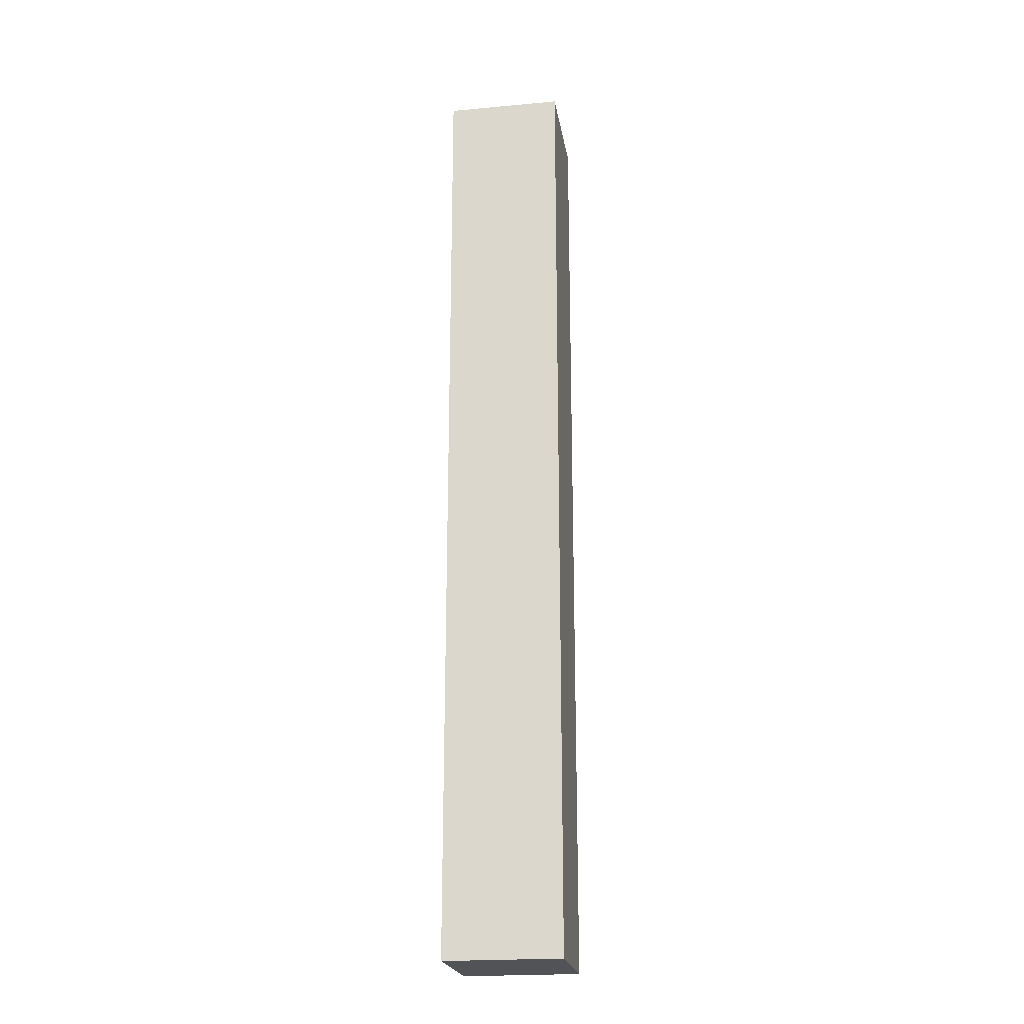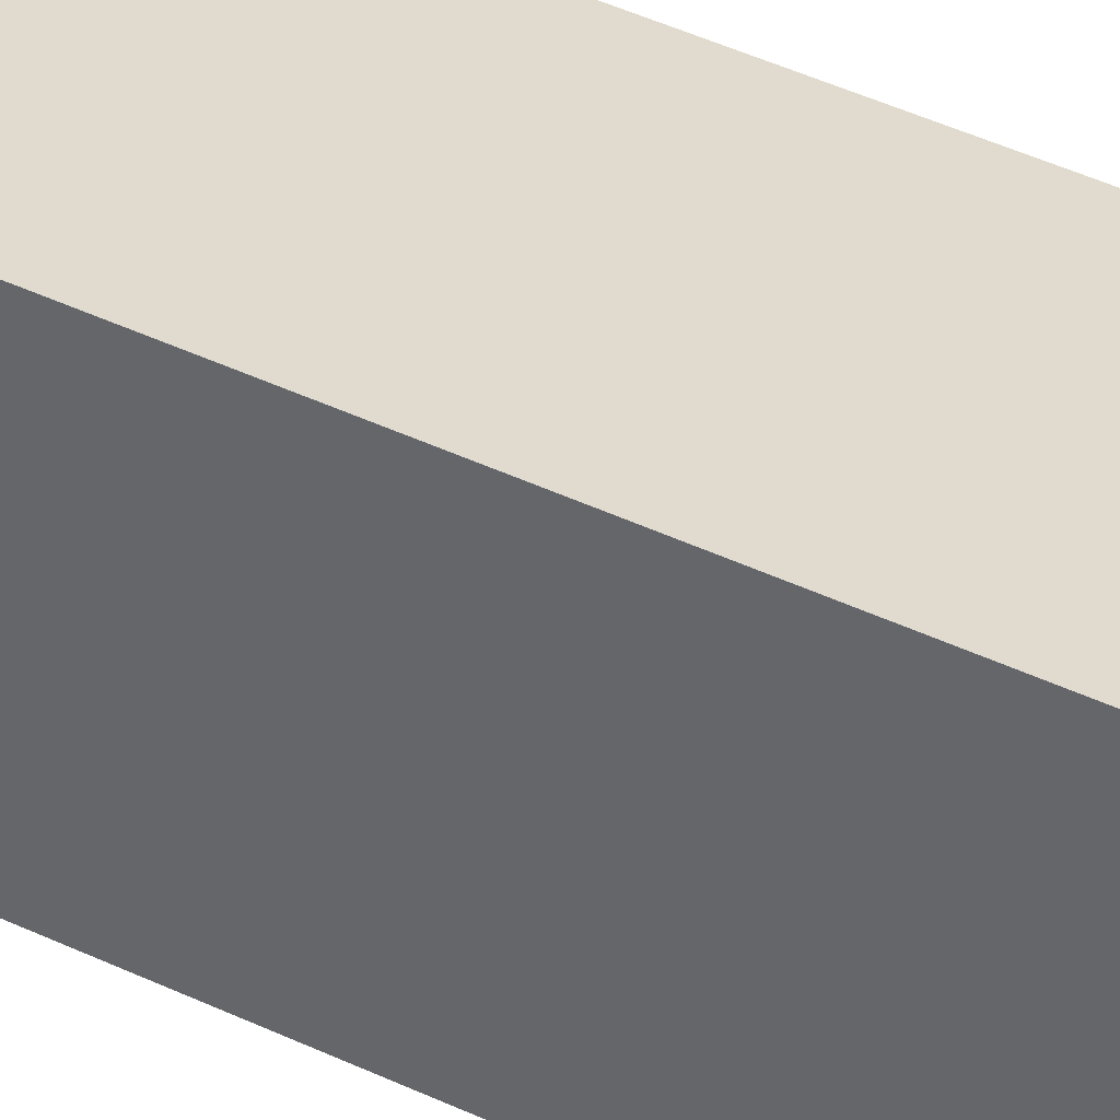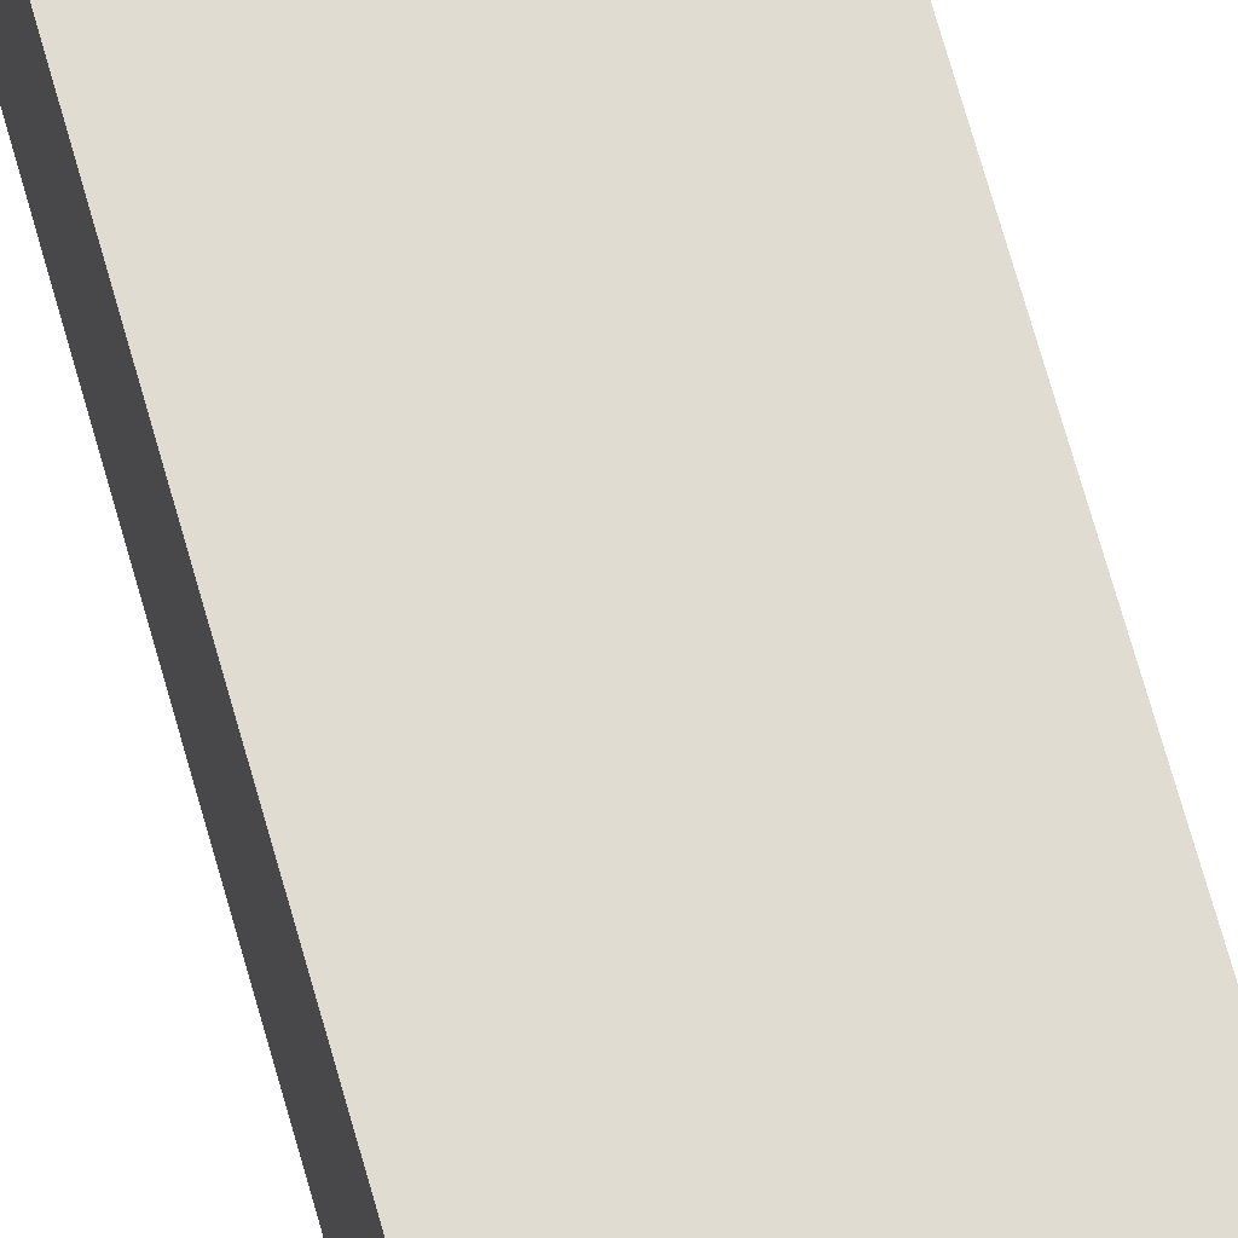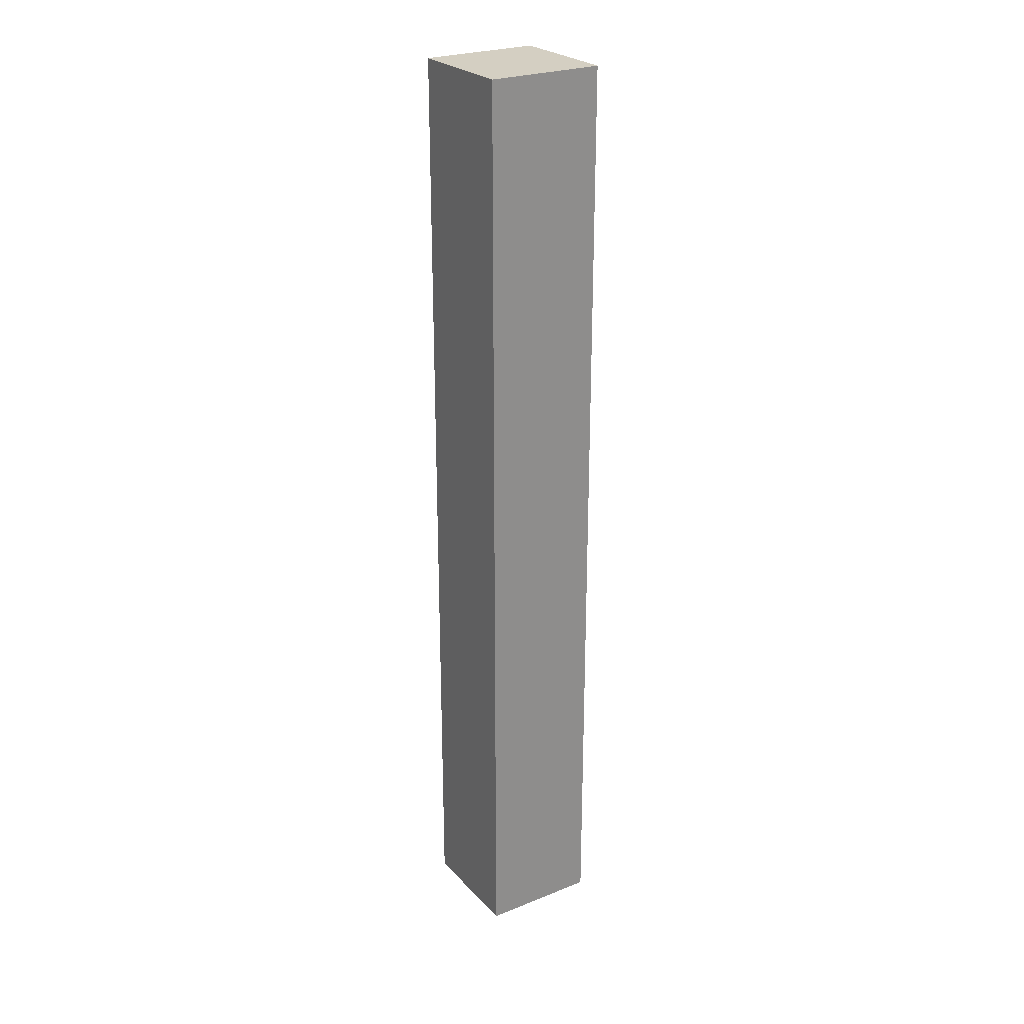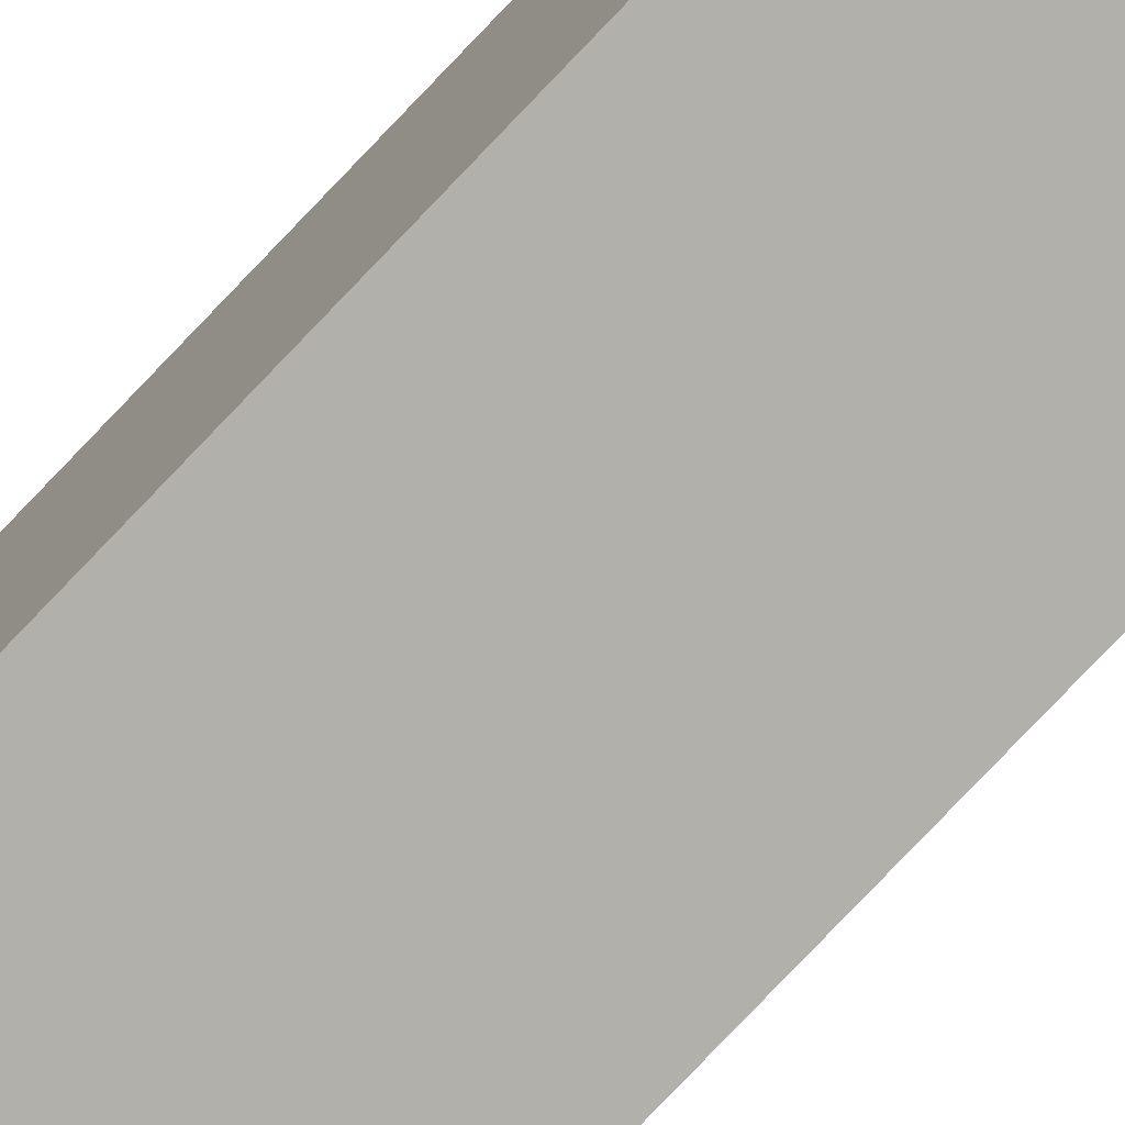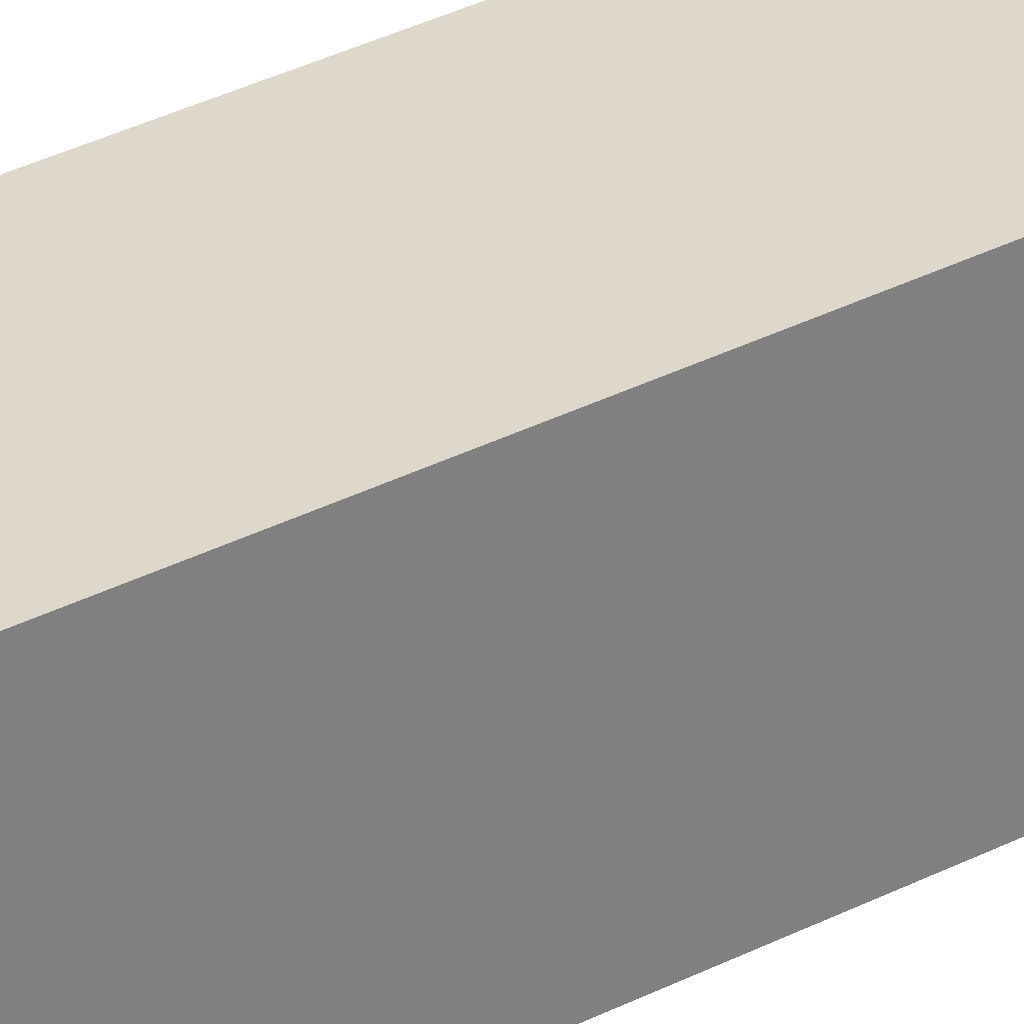
<metadata>
{"format":"obj","ext":"obj","renderer":"f3d","projection":"perspective","resolution":1024,"background":"white","views":[{"elev":-21.8,"azim":9.1,"up":"+Y"},{"elev":33.4,"azim":125.1,"up":"+Z"},{"elev":69.3,"azim":-15.6,"up":"+Z"},{"elev":25.7,"azim":57.6,"up":"+Y"},{"elev":-78.5,"azim":136.4,"up":"+Z"},{"elev":31.1,"azim":-127.0,"up":"+Z"}]}
</metadata>
<code>
o Group4/mesh2/mesh2-geometry#mesh2-geometry
v 0.6438 -0.4705 0.4822
v 0.5485 -0.4705 0.387
v 0.6438 -0.4705 0.387
v 0.5485 -0.4705 0.4822
v 0.6438 0.3043 0.387
v 0.5485 0.3043 0.4822
v 0.5485 0.3043 0.387
v 0.6438 0.3043 0.4822
f 1 2 3
f 2 1 4
f 3 2 1
f 4 1 2
f 2 5 3
f 3 5 2
f 5 1 3
f 3 1 5
f 1 6 4
f 4 6 1
f 6 2 4
f 4 2 6
f 5 2 7
f 7 2 5
f 1 5 8
f 8 5 1
f 6 1 8
f 8 1 6
f 2 6 7
f 7 6 2
f 6 5 7
f 7 5 6
f 5 6 8
f 8 6 5

</code>
